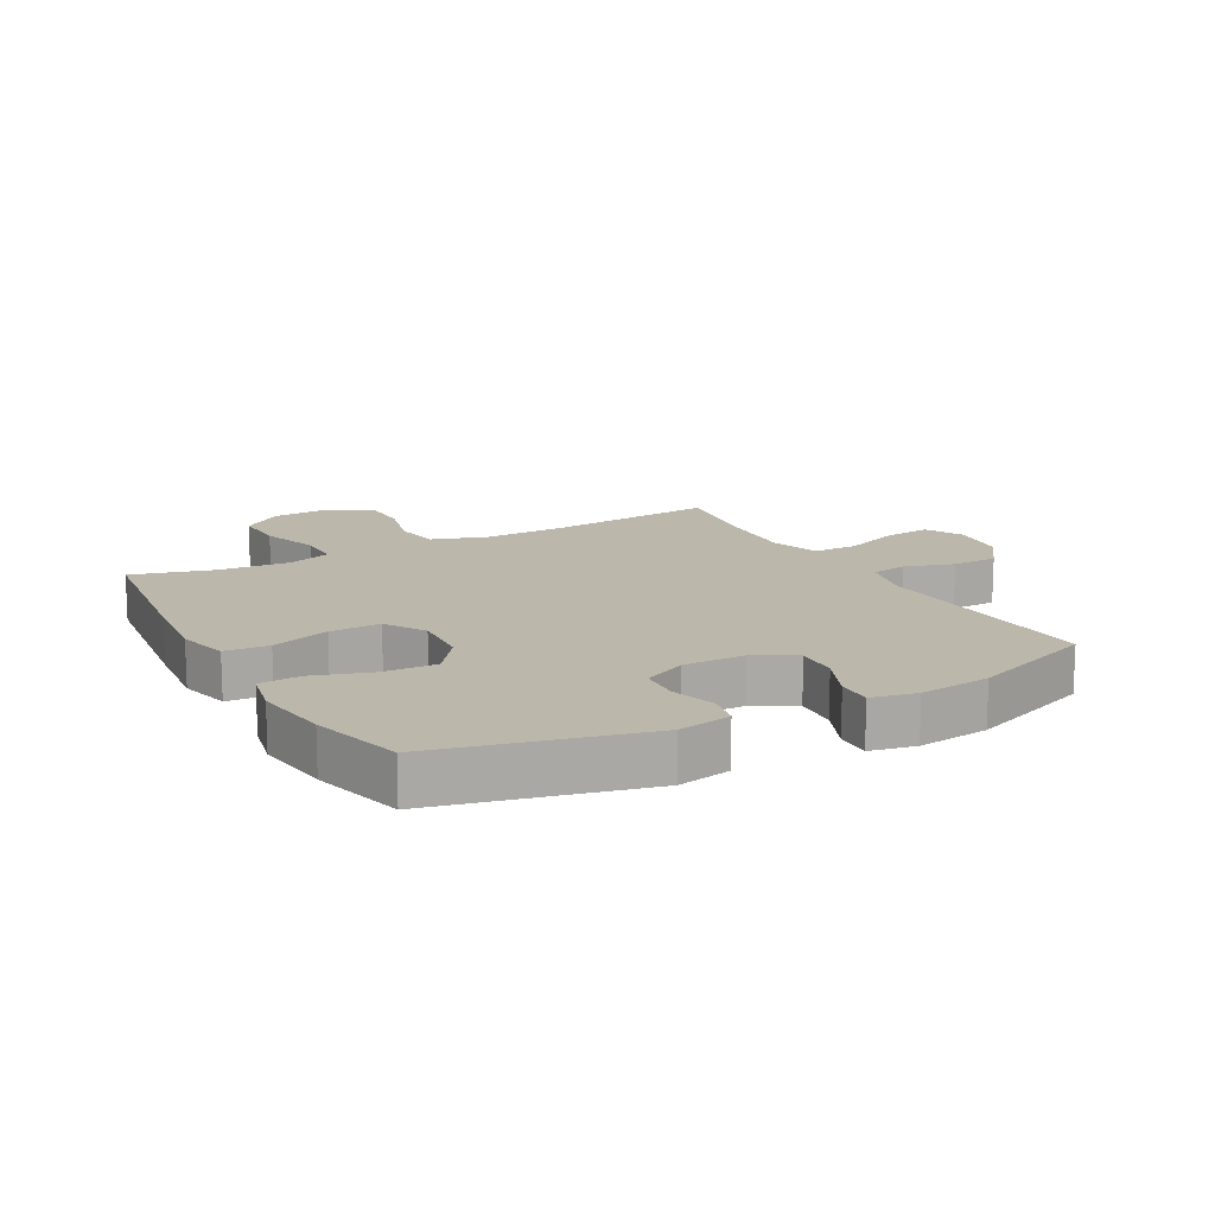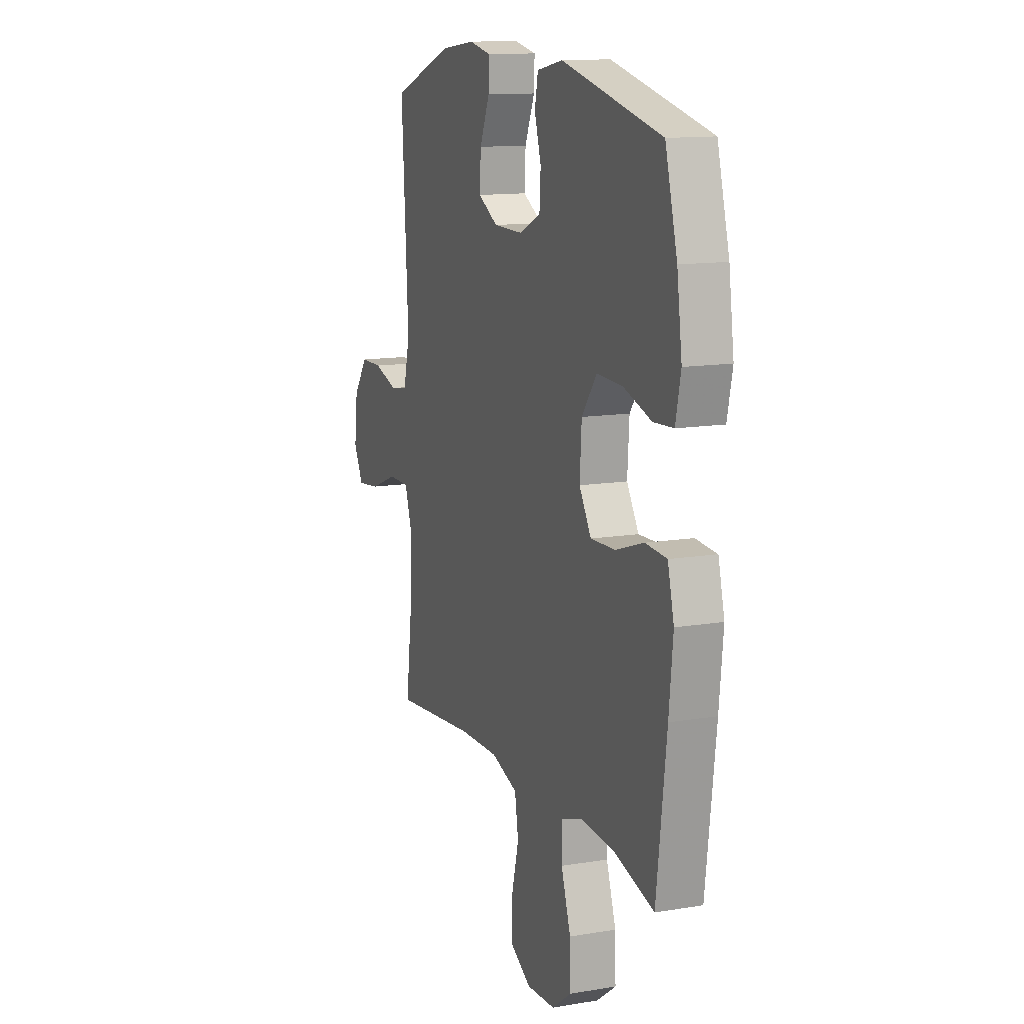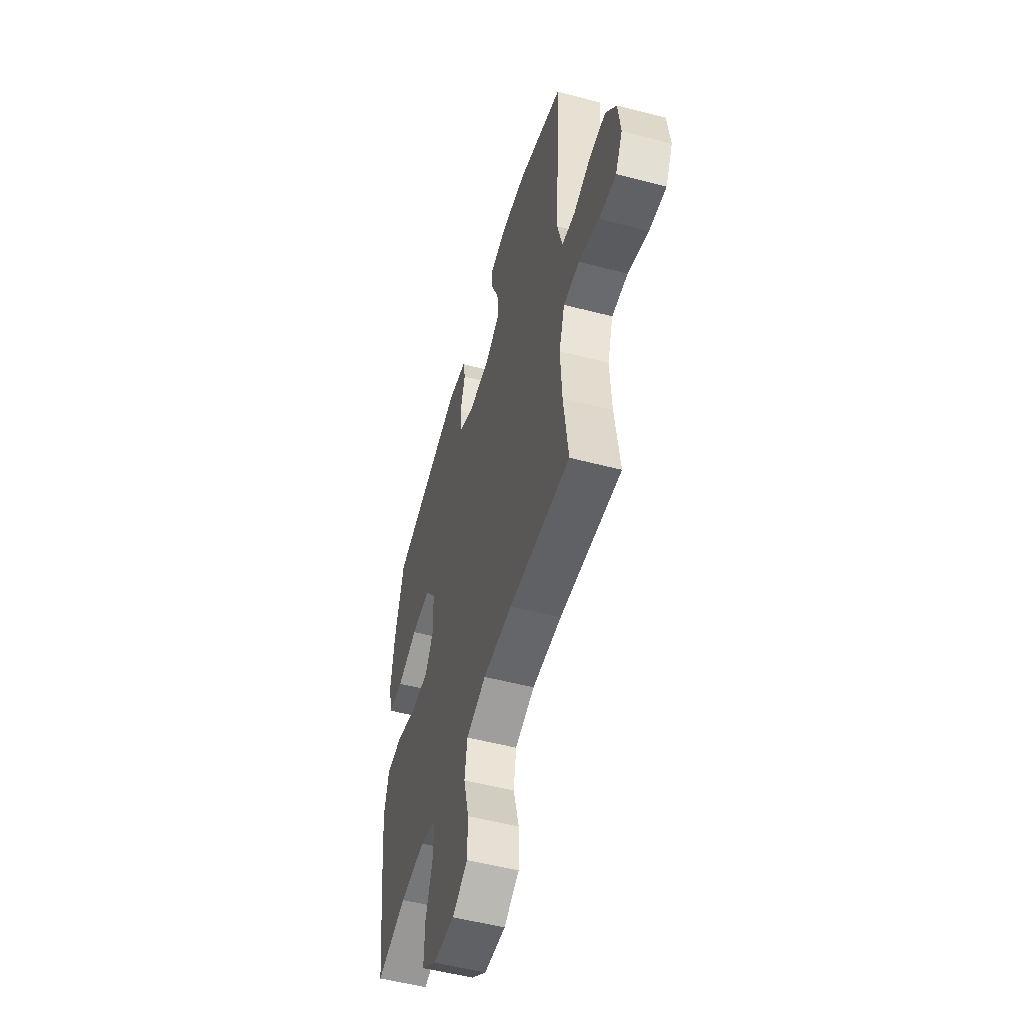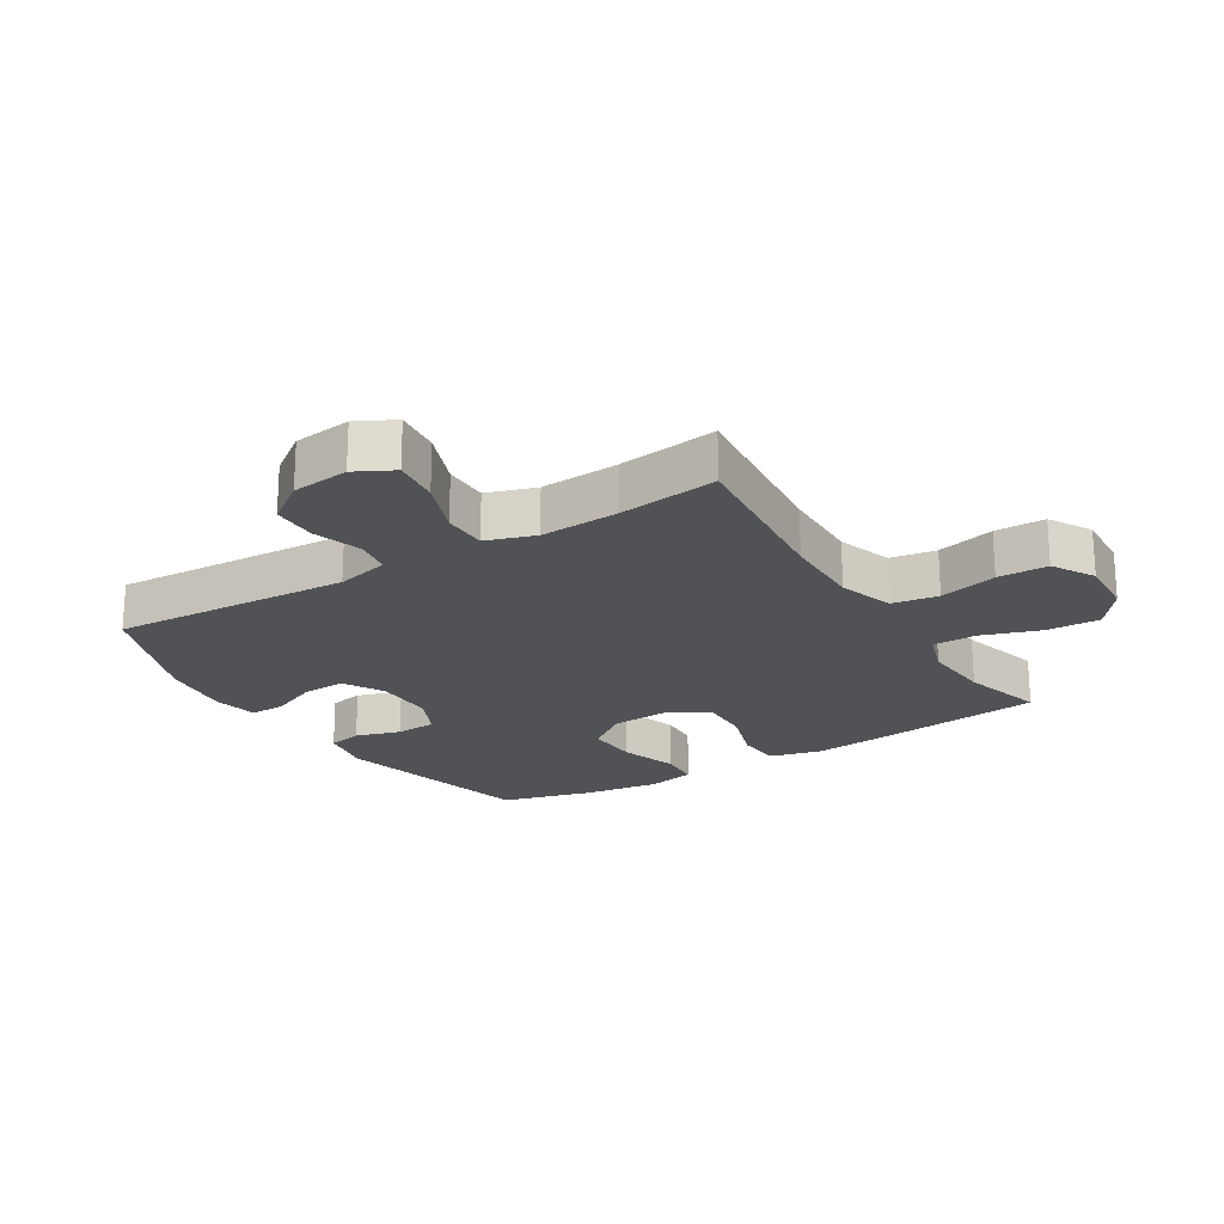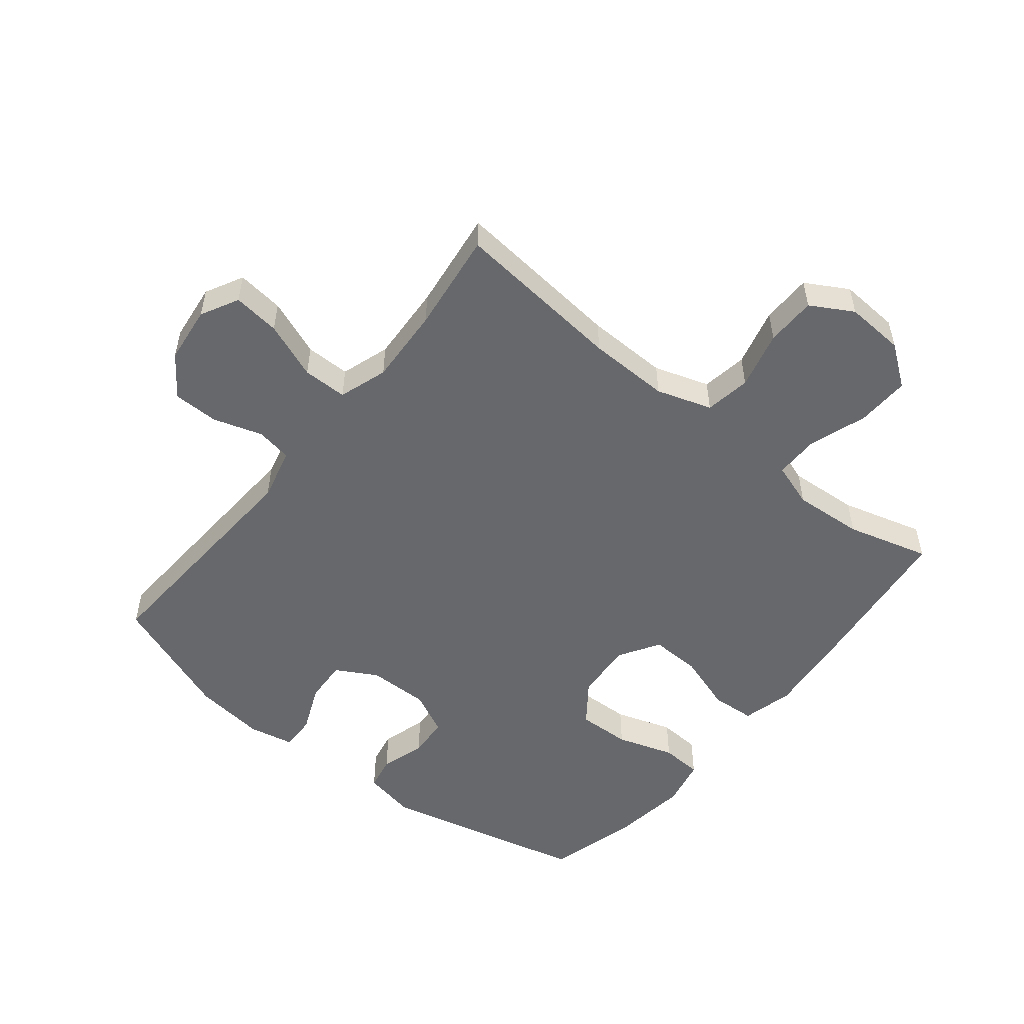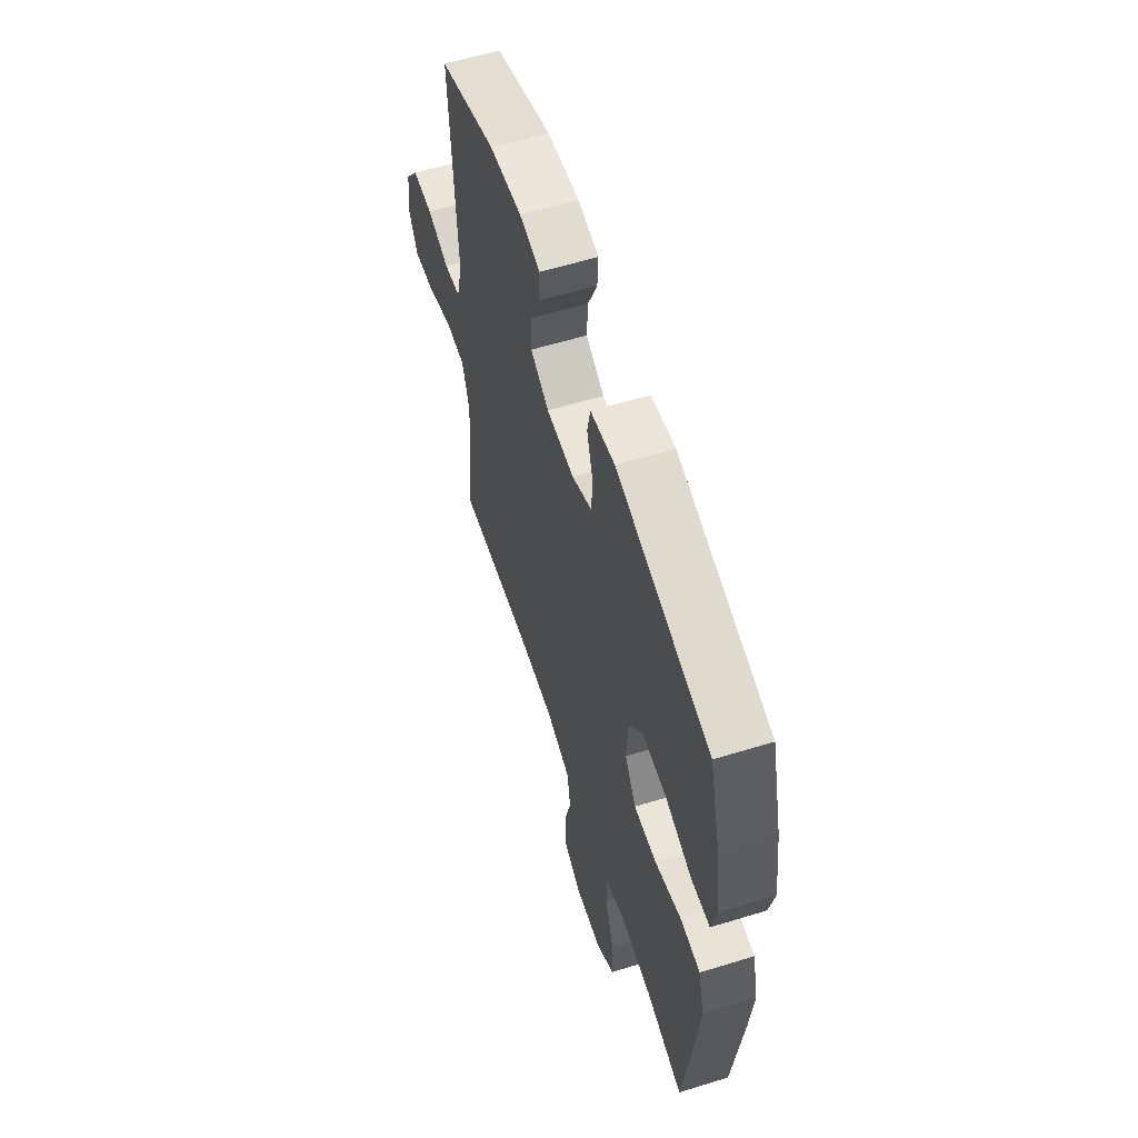
<metadata>
{"format":"obj","ext":"obj","renderer":"f3d","projection":"perspective","resolution":1024,"background":"white","views":[{"elev":14.4,"azim":-28.7,"up":"+Y"},{"elev":12.9,"azim":-111.1,"up":"+Z"},{"elev":-53.1,"azim":74.3,"up":"+Z"},{"elev":-21.3,"azim":121.8,"up":"+Y"},{"elev":-52.5,"azim":141.2,"up":"+Y"},{"elev":59.2,"azim":-107.6,"up":"+Z"}]}
</metadata>
<code>
v -0.5 0.07 0.5
v -0.168 0.07 0.579
v -0.082 0.07 0.562
v -0.071 0.07 0.507
v -0.093 0.07 0.434
v -0.089 0.07 0.368
v -0.019 0.07 0.334
v 0.08 0.07 0.335
v 0.146 0.07 0.372
v 0.142 0.07 0.442
v 0.109 0.07 0.519
v 0.107 0.07 0.576
v 0.18 0.07 0.591
v 0.296 0.07 0.577
v 0.5 0.07 0.5
v 0.478 0.07 0.114
v 0.499 0.07 0.028
v 0.558 0.07 0.018
v 0.637 0.07 0.043
v 0.711 0.07 0.042
v 0.759 0.07 -0.024
v 0.77 0.07 -0.117
v 0.738 0.07 -0.178
v 0.662 0.07 -0.169
v 0.57 0.07 -0.133
v 0.498 0.07 -0.133
v 0.472 0.07 -0.212
v 0.479 0.07 -0.337
v 0.5 0.07 -0.5
v 0.224 0.07 -0.472
v 0.092 0.07 -0.469
v 0.003 0.07 -0.498
v -0.009 0.07 -0.572
v 0.015 0.07 -0.666
v 0.014 0.07 -0.747
v -0.054 0.07 -0.786
v -0.15 0.07 -0.78
v -0.216 0.07 -0.731
v -0.213 0.07 -0.645
v -0.181 0.07 -0.55
v -0.181 0.07 -0.479
v -0.253 0.07 -0.455
v -0.366 0.07 -0.463
v -0.5 0.07 -0.5
v -0.533 0.07 -0.231
v -0.546 0.07 -0.103
v -0.525 0.07 -0.02
v -0.454 0.07 -0.015
v -0.36 0.07 -0.046
v -0.278 0.07 -0.049
v -0.238 0.07 0.016
v -0.244 0.07 0.111
v -0.294 0.07 0.178
v -0.38 0.07 0.175
v -0.473 0.07 0.145
v -0.54 0.07 0.149
v -0.557 0.07 0.228
v -0.54 0.07 0.351
v -0.5 0 0.5
v -0.168 0 0.579
v -0.082 0 0.562
v -0.071 0 0.507
v -0.093 0 0.434
v -0.089 0 0.368
v -0.019 0 0.334
v 0.08 0 0.335
v 0.146 0 0.372
v 0.142 0 0.442
v 0.109 0 0.519
v 0.107 0 0.576
v 0.18 0 0.591
v 0.296 0 0.577
v 0.5 0 0.5
v 0.478 0 0.114
v 0.499 0 0.028
v 0.558 0 0.018
v 0.637 0 0.043
v 0.711 0 0.042
v 0.759 0 -0.024
v 0.77 0 -0.117
v 0.738 0 -0.178
v 0.662 0 -0.169
v 0.57 0 -0.133
v 0.498 0 -0.133
v 0.472 0 -0.212
v 0.479 0 -0.337
v 0.5 0 -0.5
v 0.224 0 -0.472
v 0.092 0 -0.469
v 0.003 0 -0.498
v -0.009 0 -0.572
v 0.015 0 -0.666
v 0.014 0 -0.747
v -0.054 0 -0.786
v -0.15 0 -0.78
v -0.216 0 -0.731
v -0.213 0 -0.645
v -0.181 0 -0.55
v -0.181 0 -0.479
v -0.253 0 -0.455
v -0.366 0 -0.463
v -0.5 0 -0.5
v -0.533 0 -0.231
v -0.546 0 -0.103
v -0.525 0 -0.02
v -0.454 0 -0.015
v -0.36 0 -0.046
v -0.278 0 -0.049
v -0.238 0 0.016
v -0.244 0 0.111
v -0.294 0 0.178
v -0.38 0 0.175
v -0.473 0 0.145
v -0.54 0 0.149
v -0.557 0 0.228
v -0.54 0 0.351
f 54 55 56 57
f 53 54 57 58
f 46 47 48 49
f 46 49 50
f 43 44 45 46
f 42 43 46 50
f 41 42 50 51
f 37 38 39 40
f 37 40 41
f 36 37 41
f 33 34 35 36
f 32 33 36 41
f 31 32 41 51
f 28 29 30
f 27 28 30 31
f 26 27 31 51
f 22 23 24 25
f 18 19 20 21
f 17 18 21 22
f 13 14 15 16
f 13 16 17
f 10 11 12 13
f 9 10 13 17
f 8 9 17
f 7 8 17
f 6 7 17
f 2 3 4 5
f 2 5 6
f 53 58 1 2
f 52 53 2 6
f 51 52 6 17
f 25 26 51
f 17 22 25 51
f 115 114 113 112
f 116 115 112 111
f 107 106 105 104
f 108 107 104
f 104 103 102 101
f 108 104 101 100
f 109 108 100 99
f 98 97 96 95
f 99 98 95
f 99 95 94
f 94 93 92 91
f 99 94 91 90
f 109 99 90 89
f 88 87 86
f 89 88 86 85
f 109 89 85 84
f 83 82 81 80
f 79 78 77 76
f 80 79 76 75
f 74 73 72 71
f 75 74 71
f 71 70 69 68
f 75 71 68 67
f 75 67 66
f 75 66 65
f 75 65 64
f 63 62 61 60
f 64 63 60
f 60 59 116 111
f 64 60 111 110
f 75 64 110 109
f 109 84 83
f 109 83 80 75
f 1 59 60 2
f 2 60 61 3
f 3 61 62 4
f 4 62 63 5
f 5 63 64 6
f 6 64 65 7
f 7 65 66 8
f 8 66 67 9
f 9 67 68 10
f 10 68 69 11
f 11 69 70 12
f 12 70 71 13
f 13 71 72 14
f 14 72 73 15
f 15 73 74 16
f 16 74 75 17
f 17 75 76 18
f 18 76 77 19
f 19 77 78 20
f 20 78 79 21
f 21 79 80 22
f 22 80 81 23
f 23 81 82 24
f 24 82 83 25
f 25 83 84 26
f 26 84 85 27
f 27 85 86 28
f 28 86 87 29
f 29 87 88 30
f 30 88 89 31
f 31 89 90 32
f 32 90 91 33
f 33 91 92 34
f 34 92 93 35
f 35 93 94 36
f 36 94 95 37
f 37 95 96 38
f 38 96 97 39
f 39 97 98 40
f 40 98 99 41
f 41 99 100 42
f 42 100 101 43
f 43 101 102 44
f 44 102 103 45
f 45 103 104 46
f 46 104 105 47
f 47 105 106 48
f 48 106 107 49
f 49 107 108 50
f 50 108 109 51
f 51 109 110 52
f 52 110 111 53
f 53 111 112 54
f 54 112 113 55
f 55 113 114 56
f 56 114 115 57
f 57 115 116 58
f 58 116 59 1

</code>
